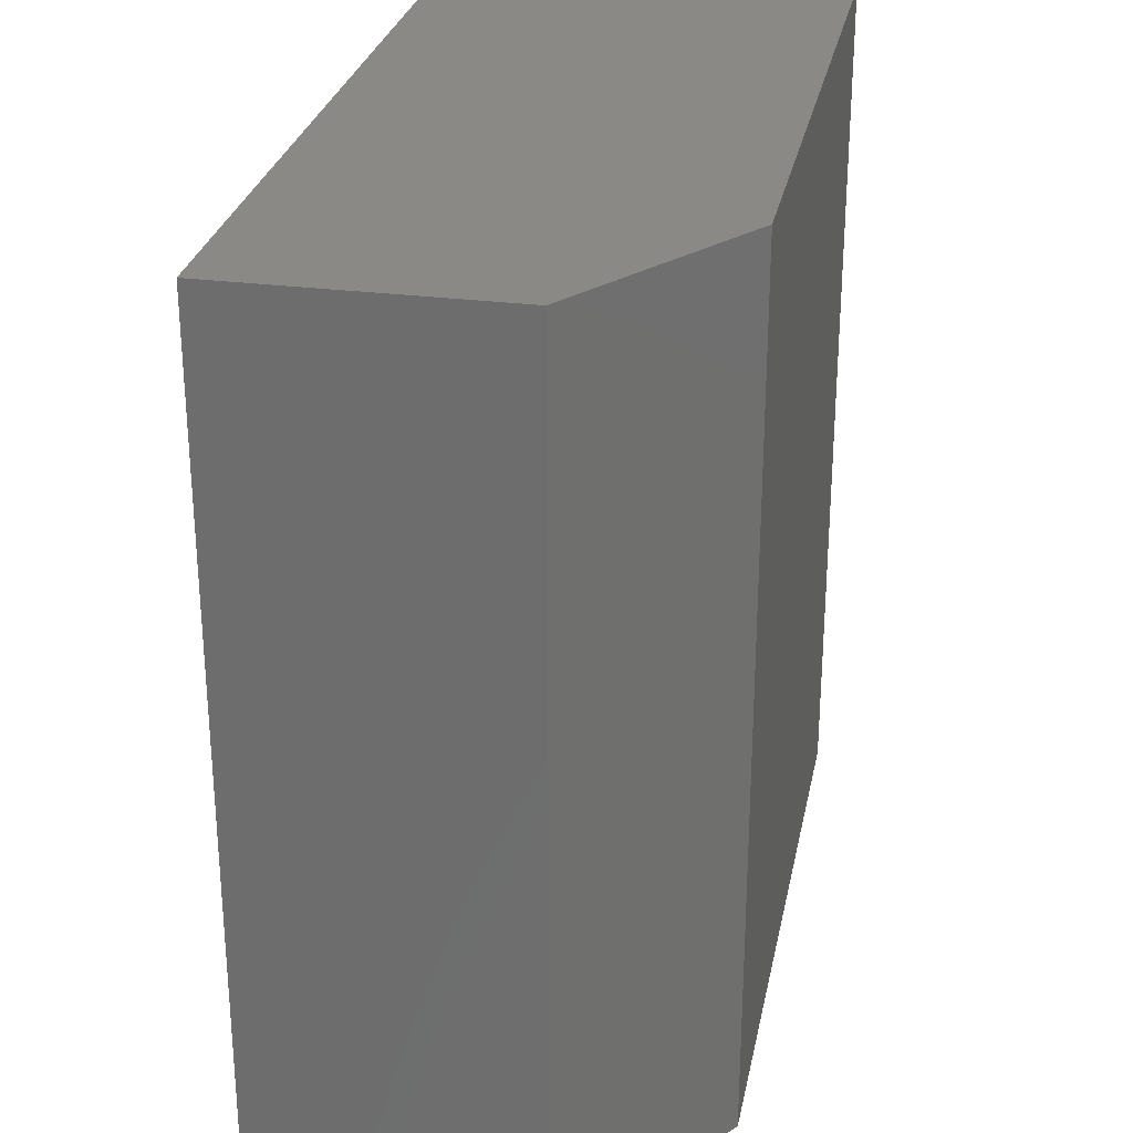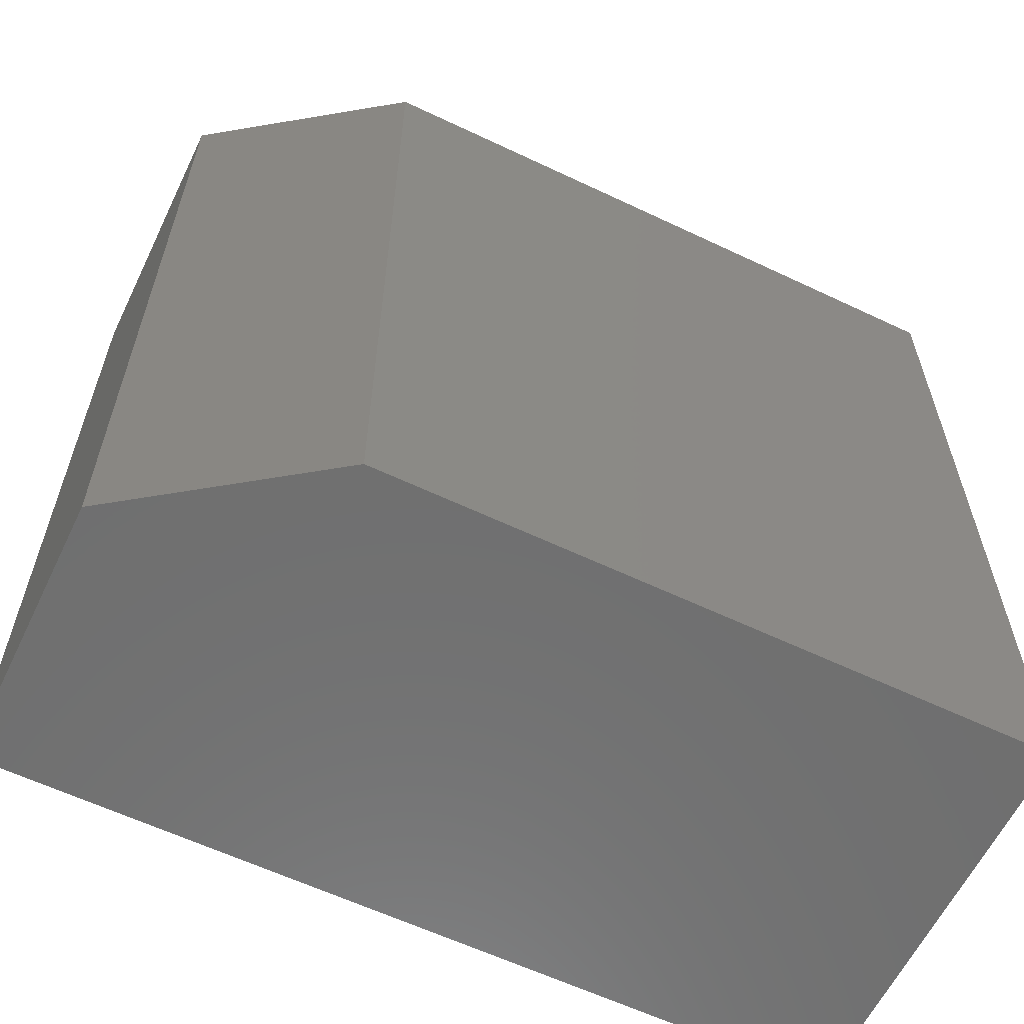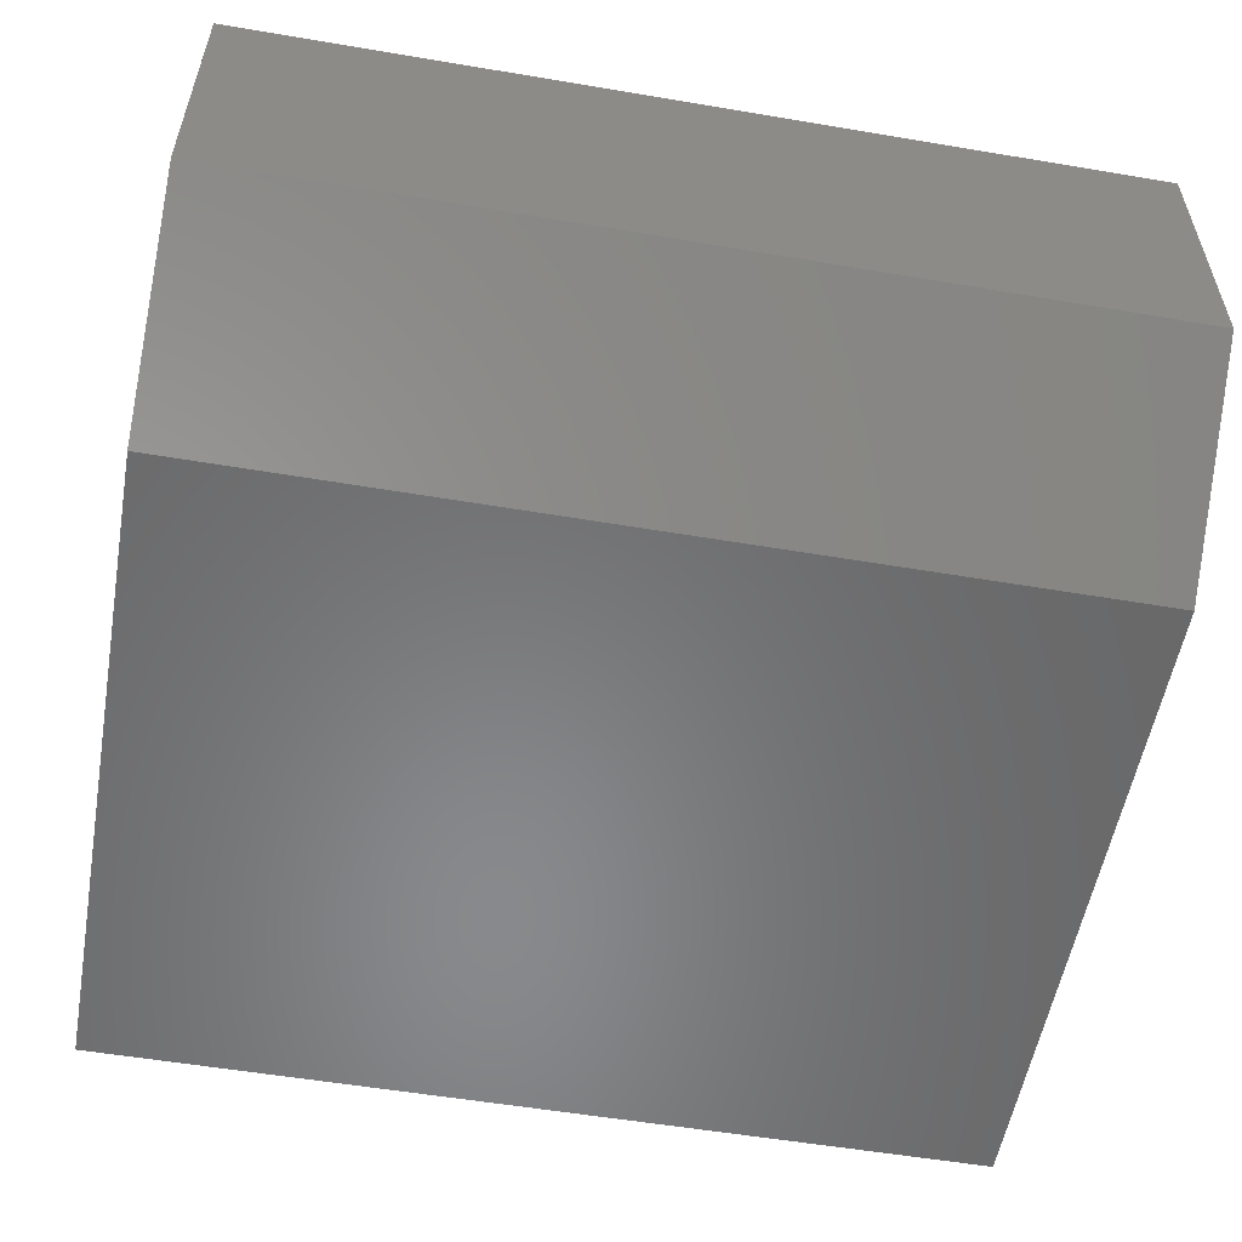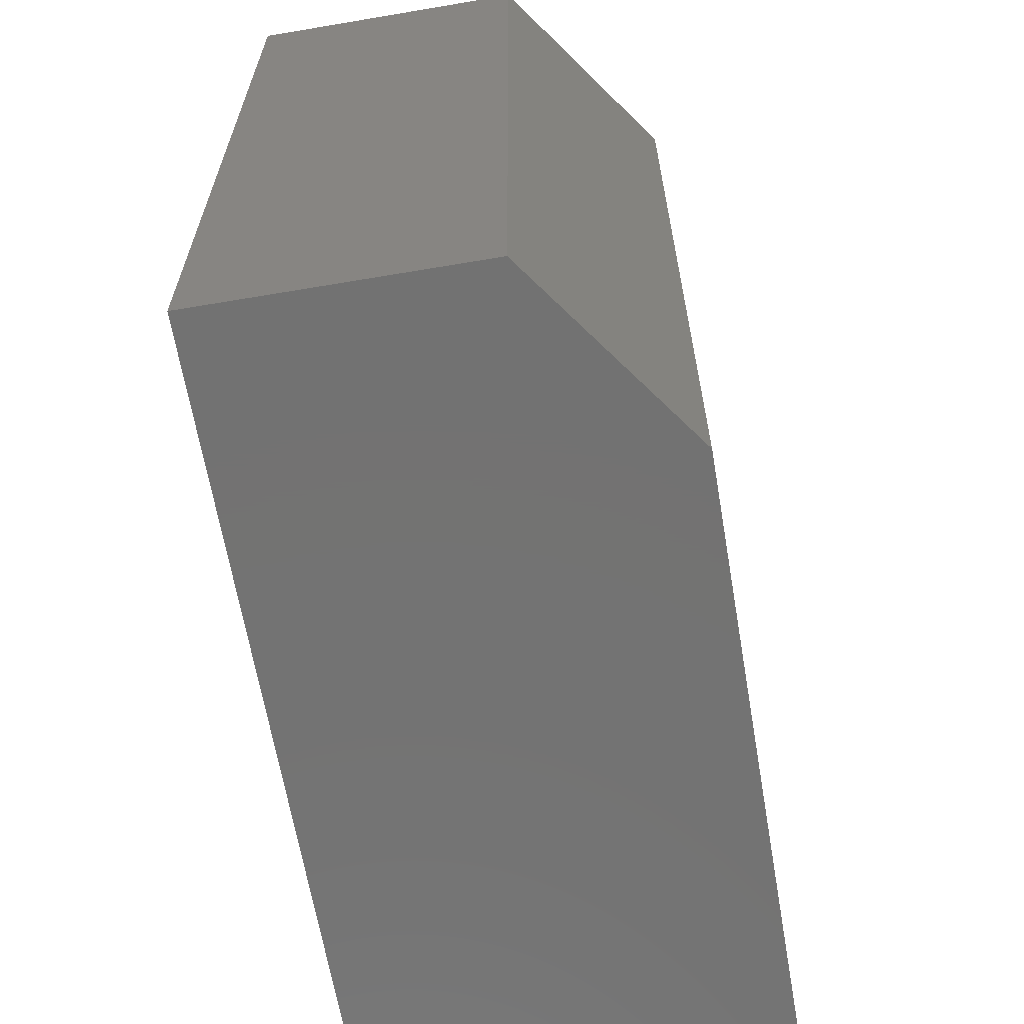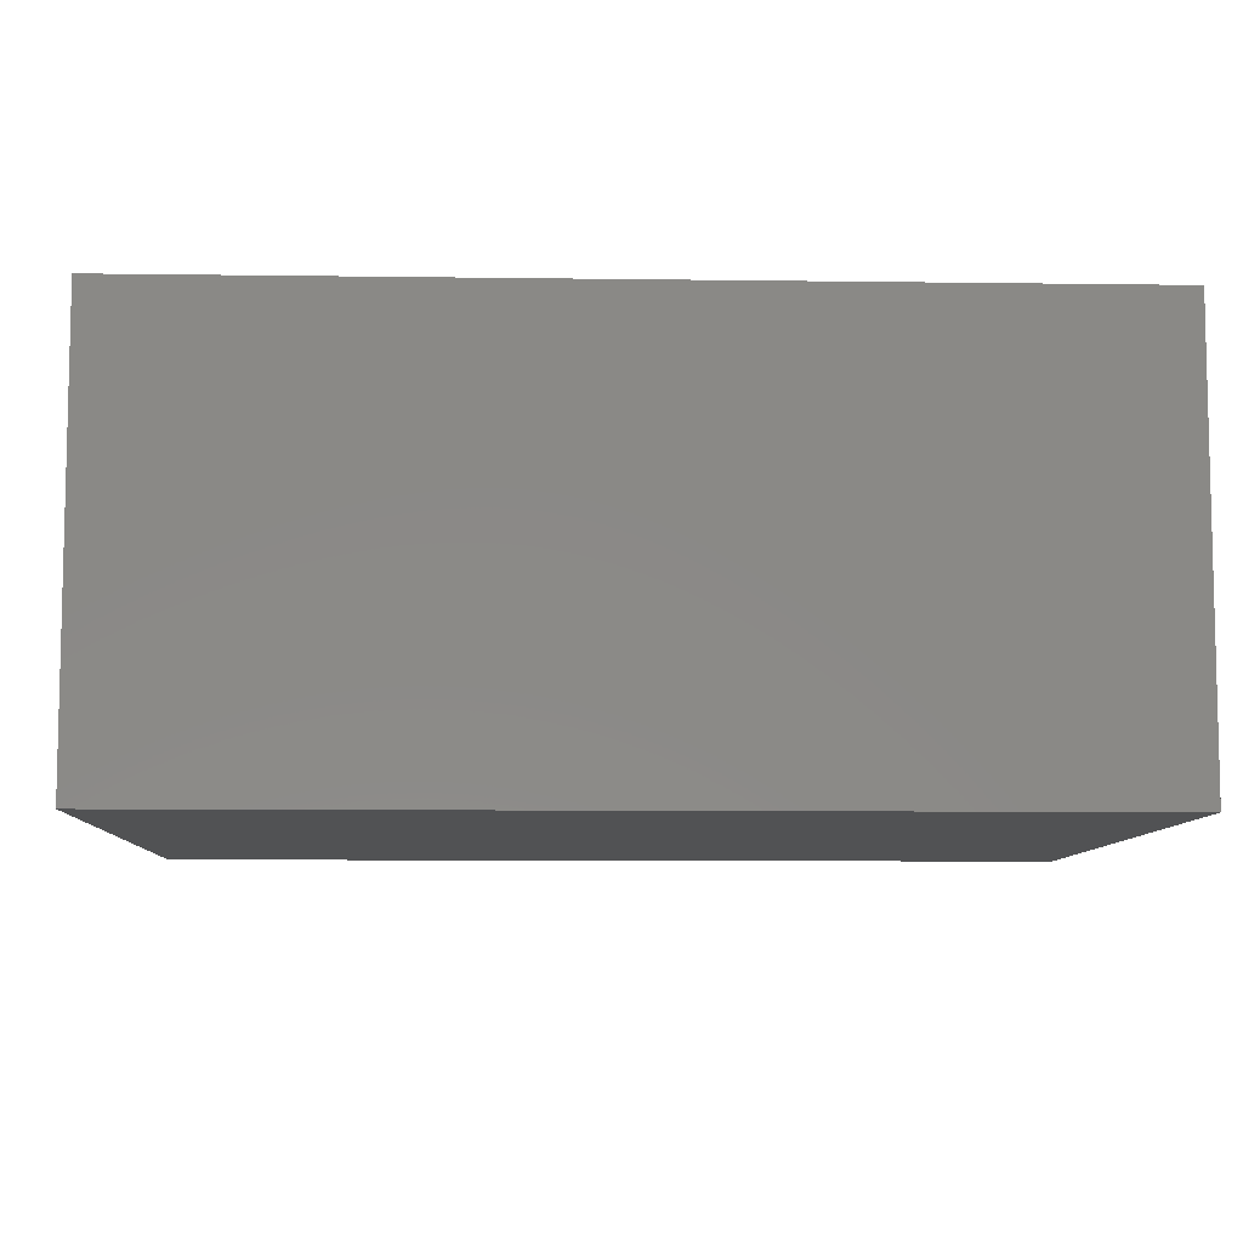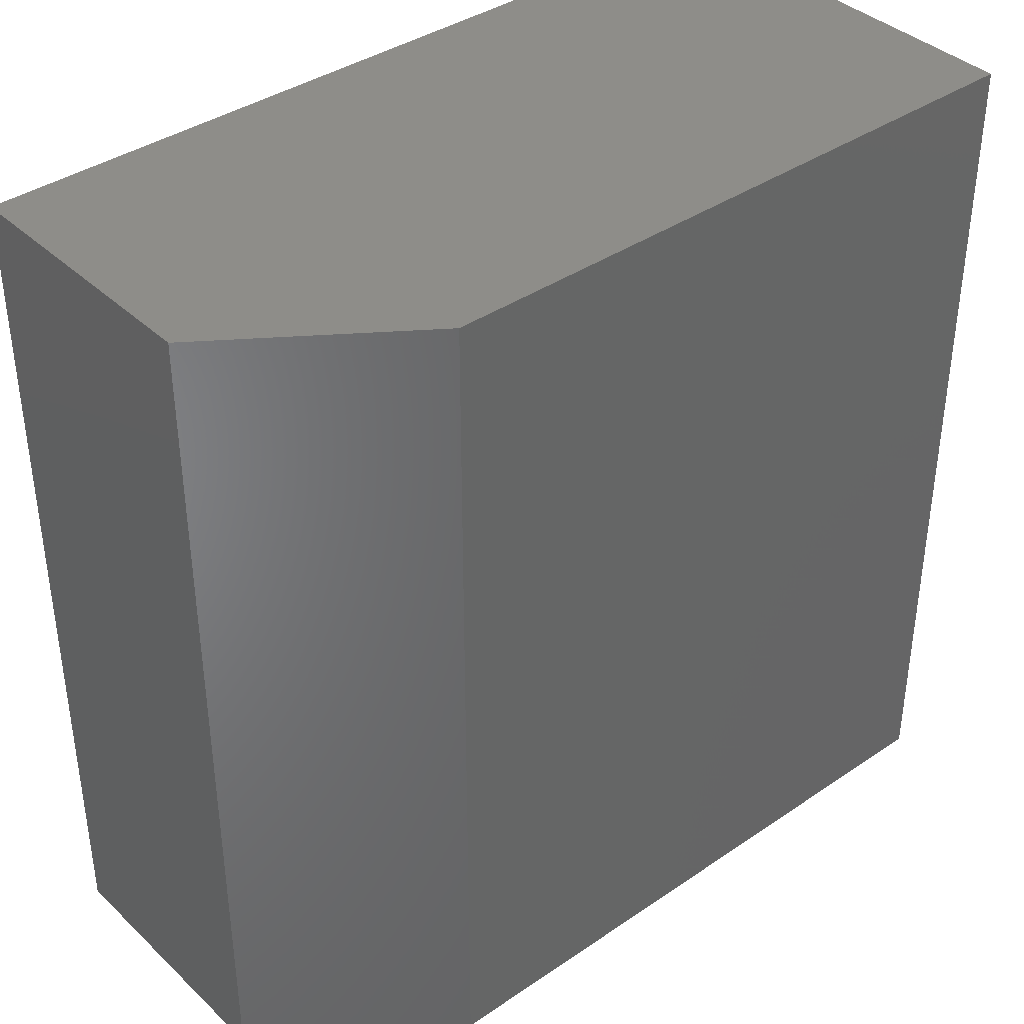
<metadata>
{"format":"stl","ext":"stl","renderer":"f3d","projection":"perspective","resolution":1024,"background":"white","views":[{"elev":28.0,"azim":101.1,"up":"+Y"},{"elev":-61.1,"azim":154.2,"up":"+Y"},{"elev":-55.3,"azim":79.9,"up":"+Z"},{"elev":-64.7,"azim":99.7,"up":"+Y"},{"elev":-8.3,"azim":-92.2,"up":"+Z"},{"elev":38.7,"azim":139.4,"up":"+Y"}]}
</metadata>
<code>
# stl→obj: 10 verts, 16 faces
v -0.5078 -0.25 0.1173
v -0.75 -0.25 0.1173
v -0.5078 -0.25 0.03906
v -0.75 -0.25 0
v -0.5625 -0.25 -1.148e-17
v -0.5625 2.082e-17 -1.148e-17
v -0.75 0 0
v -0.5078 2.689e-17 0.03906
v -0.75 7.972e-34 0.1173
v -0.5078 2.689e-17 0.1173
f 1 2 3
f 3 2 4
f 3 4 5
f 6 7 8
f 8 7 9
f 8 9 10
f 8 10 3
f 3 10 1
f 7 6 4
f 4 6 5
f 5 6 3
f 3 6 8
f 9 7 2
f 2 7 4
f 10 9 1
f 1 9 2

</code>
